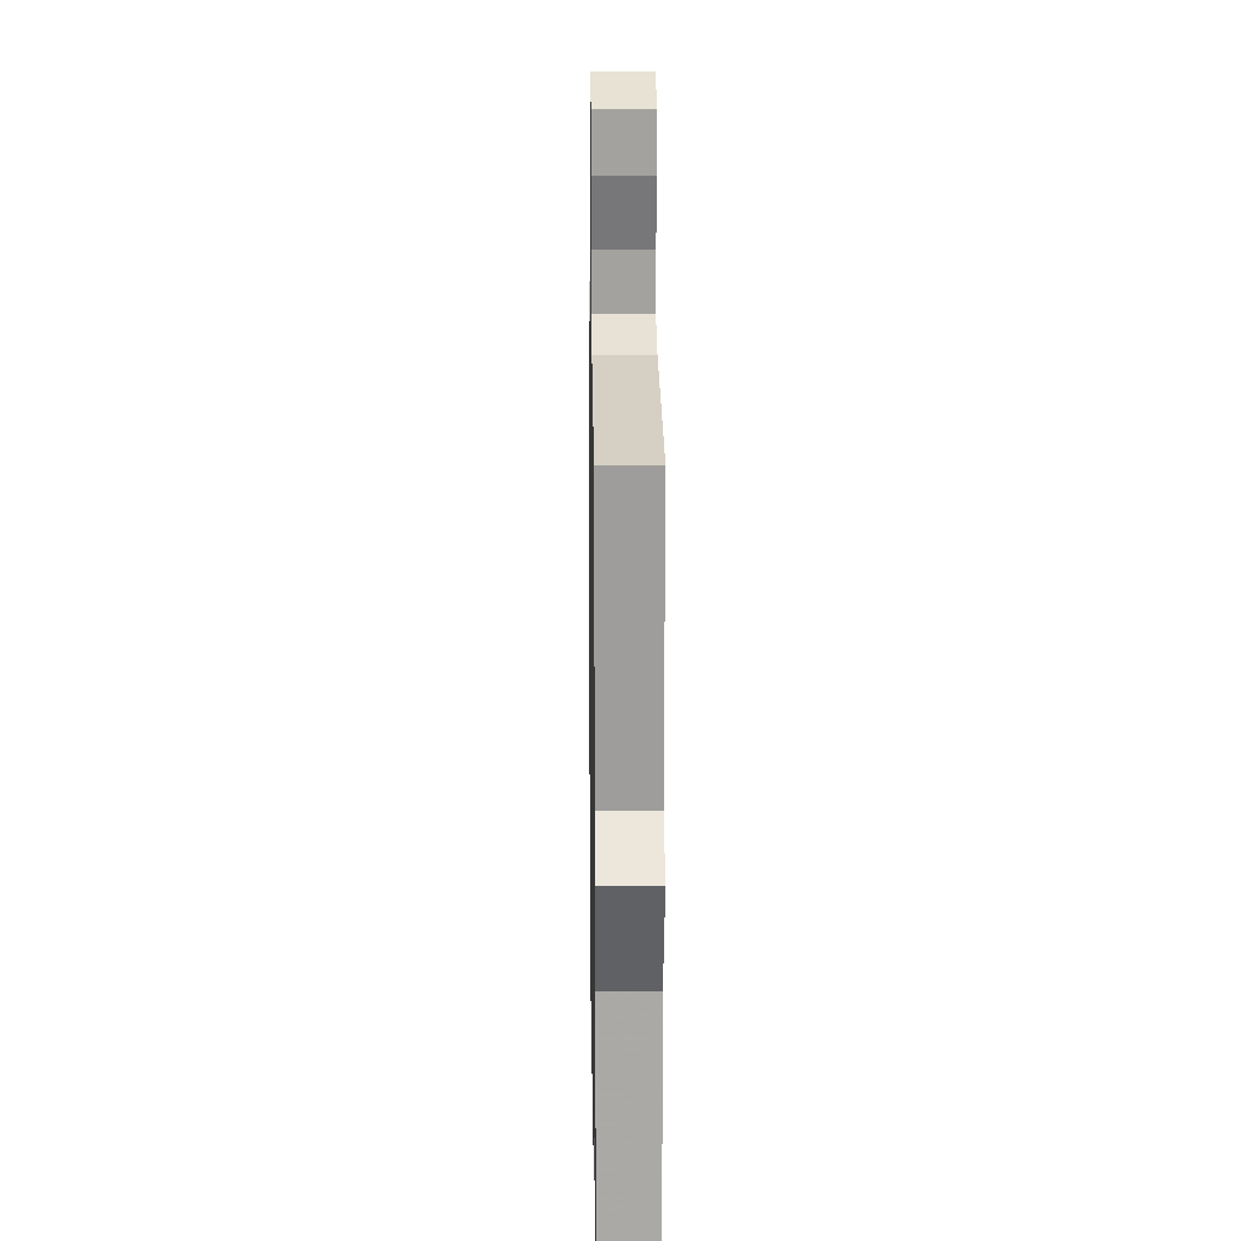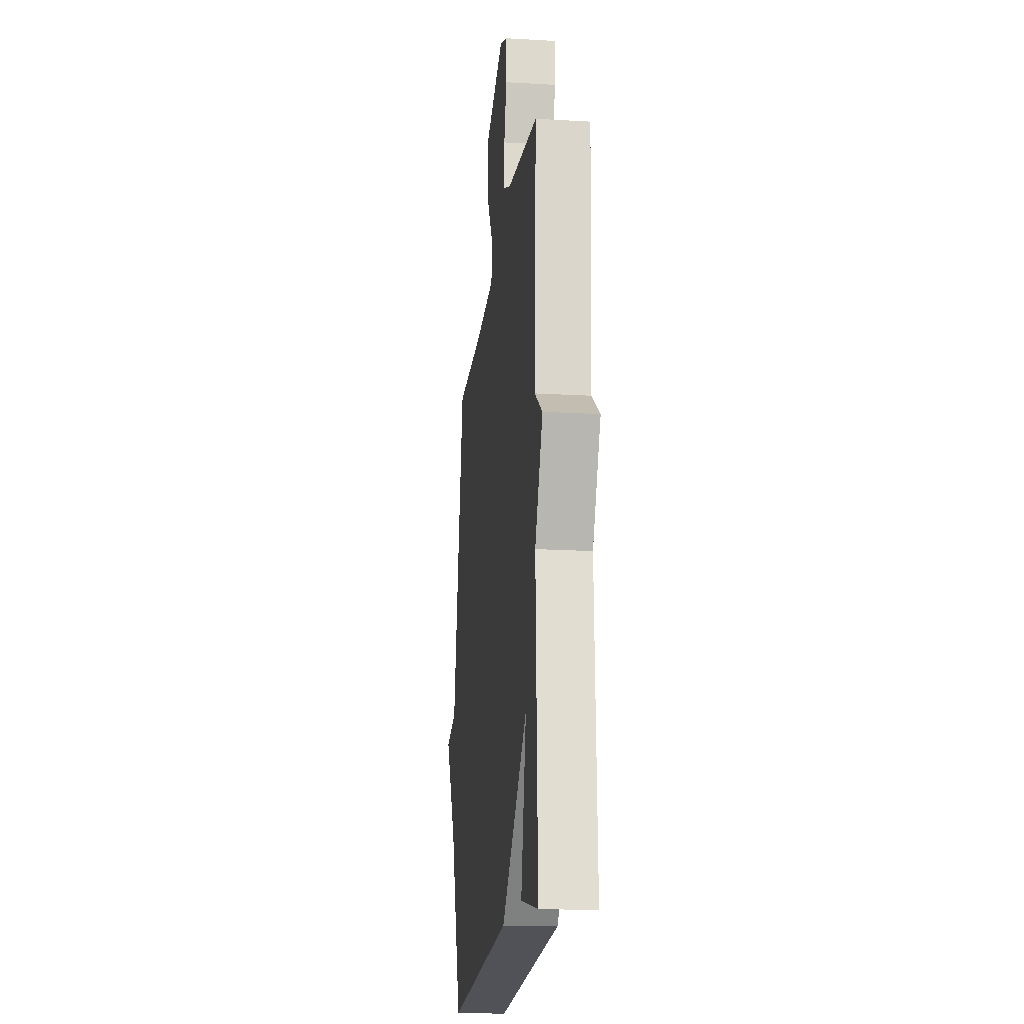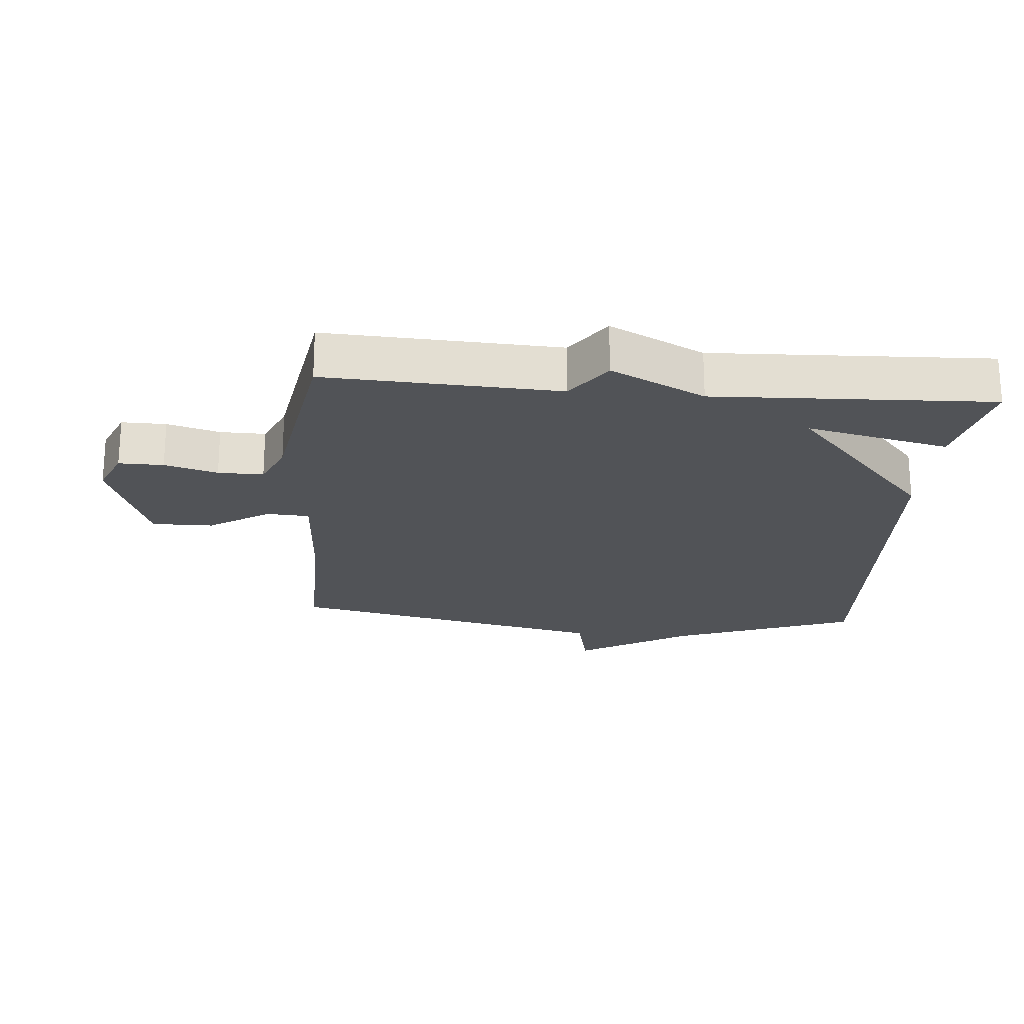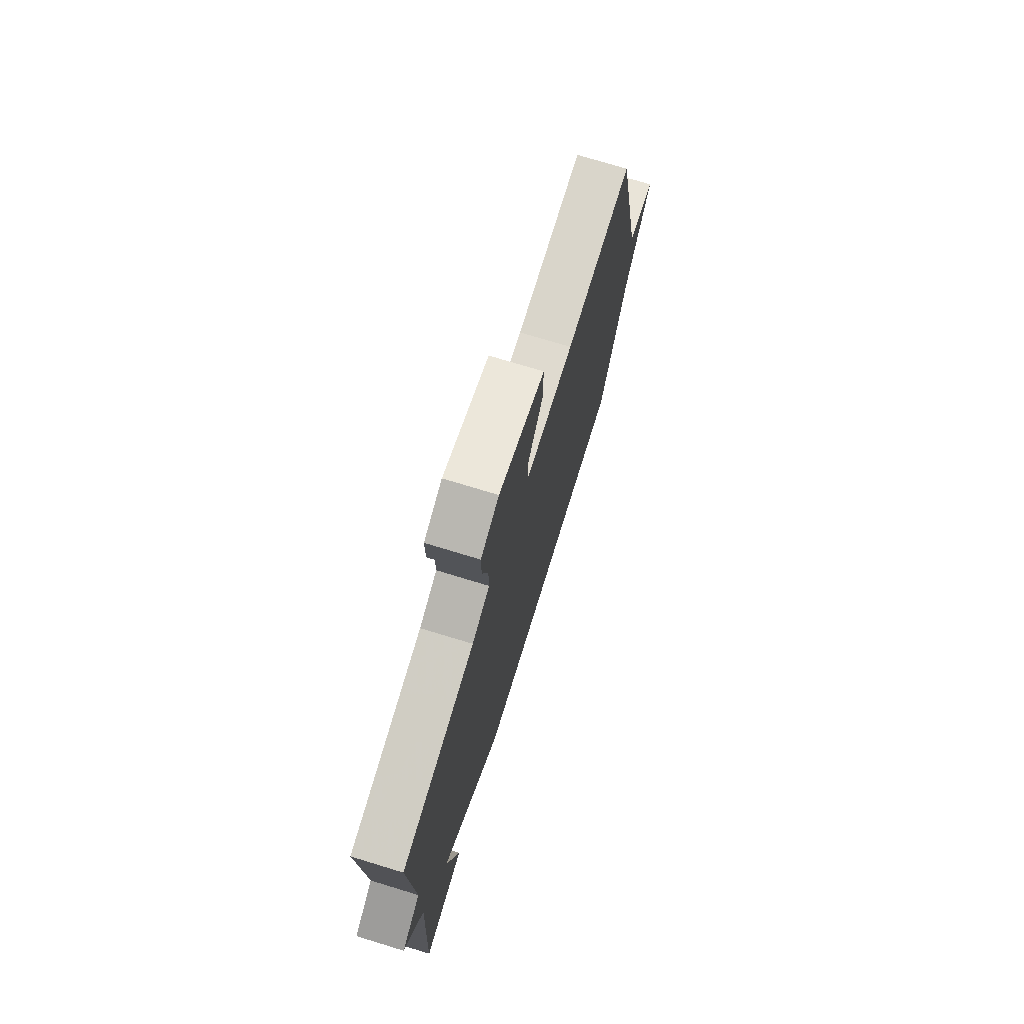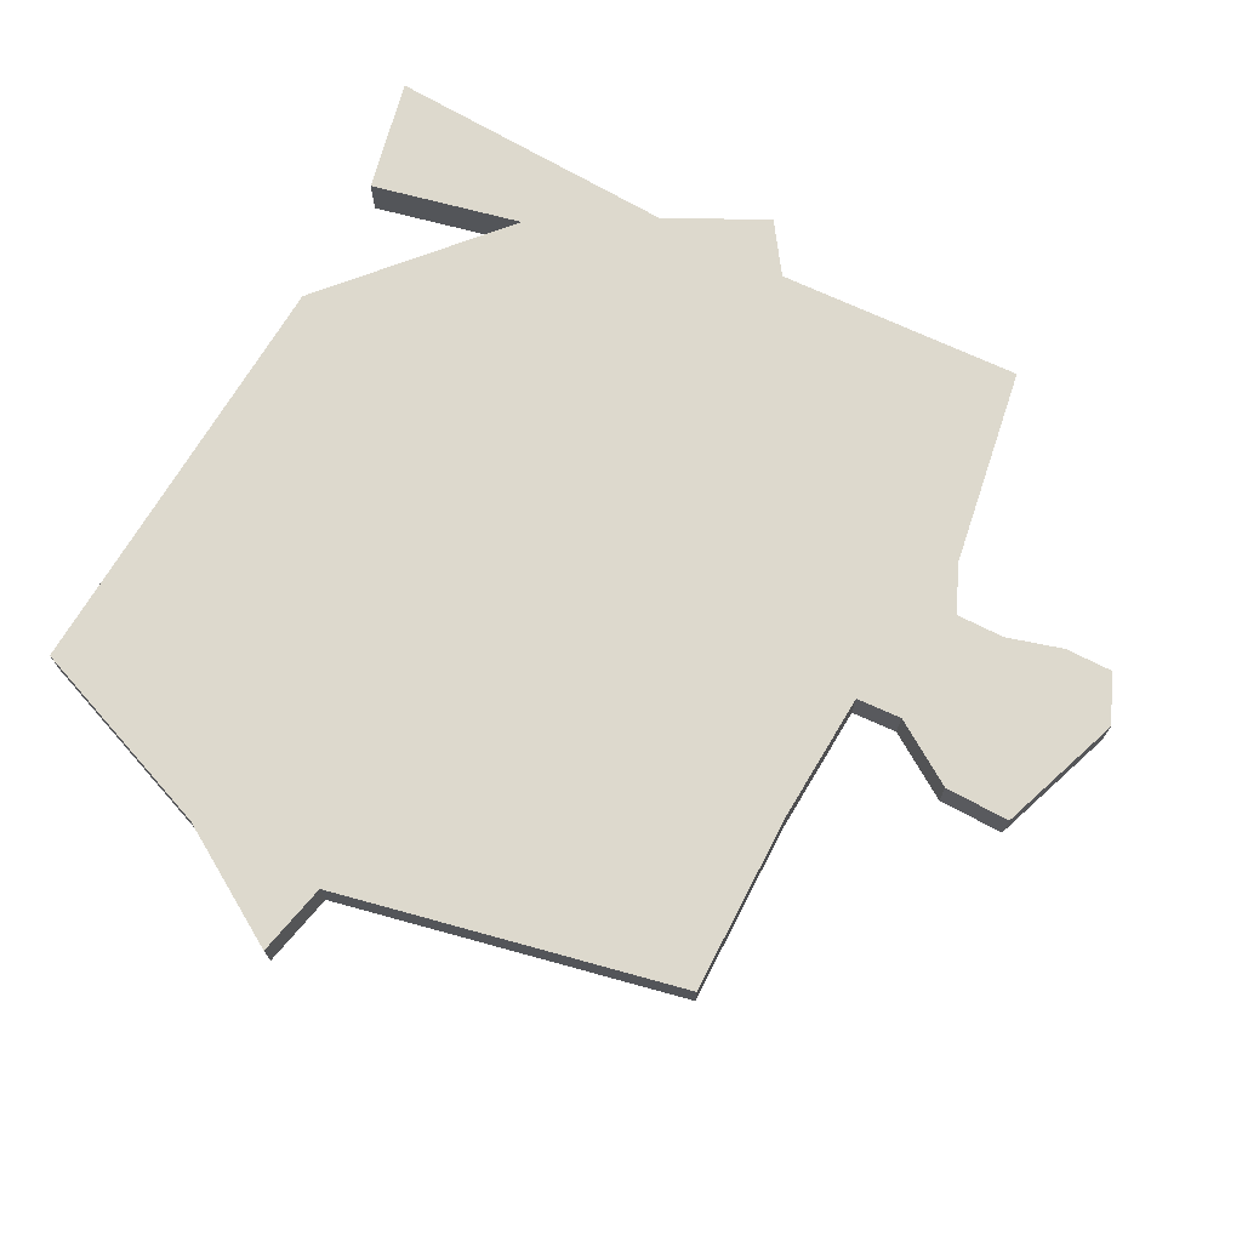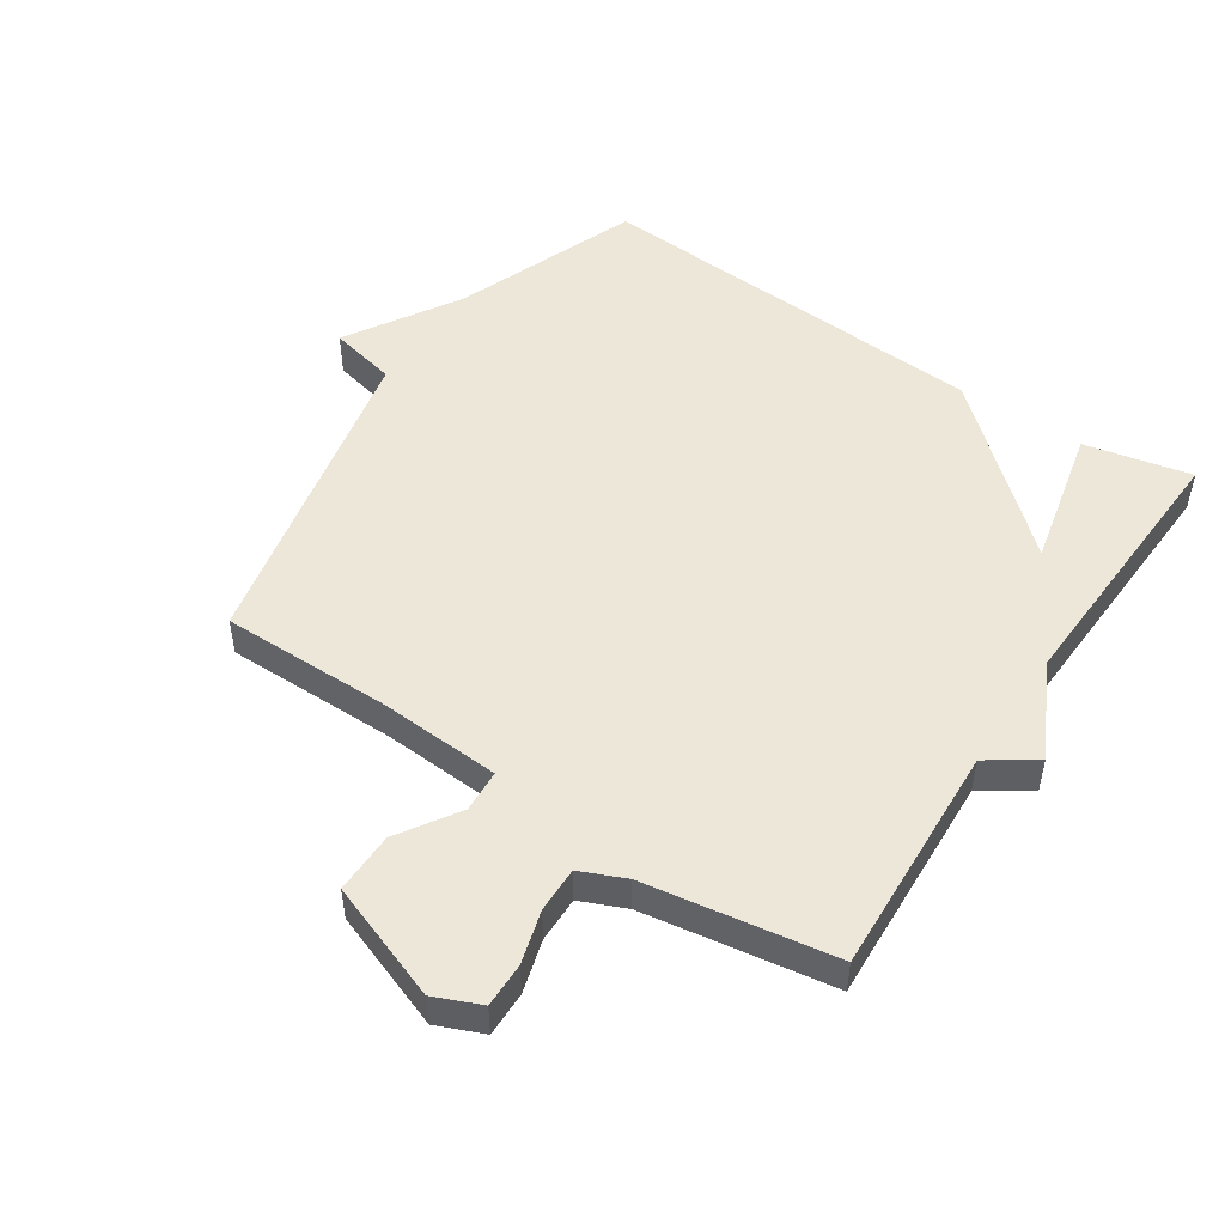
<metadata>
{"format":"obj","ext":"obj","renderer":"f3d","projection":"perspective","resolution":1024,"background":"white","views":[{"elev":16.8,"azim":89.1,"up":"+Z"},{"elev":-18.2,"azim":83.6,"up":"+Z"},{"elev":-21.7,"azim":85.1,"up":"+Y"},{"elev":74.1,"azim":107.0,"up":"+Z"},{"elev":71.9,"azim":-62.3,"up":"+Y"},{"elev":50.2,"azim":33.7,"up":"+Y"}]}
</metadata>
<code>
v -0.5 0.07 0.5
v -0.232 0.07 0.498
v -0.04 0.07 0.509
v -0.036 0.07 0.576
v -0.097 0.07 0.671
v -0.098 0.07 0.767
v 0.086 0.07 0.834
v 0.159 0.07 0.803
v 0.158 0.07 0.733
v 0.134 0.07 0.65
v 0.133 0.07 0.579
v 0.204 0.07 0.548
v 0.5 0.07 0.5
v 0.482 0.07 0.135
v 0.557 0.07 0.083
v 0.482 0.07 -0.065
v 0.5 0.07 -0.5
v 0.332 0.07 -0.463
v 0.383 0.07 -0.24
v 0.132 0.07 -0.463
v -0.5 0.07 -0.5
v -0.611 0.07 -0.209
v -0.718 0.07 -0.033
v -0.611 0.07 -0.009
v -0.5 0 0.5
v -0.232 0 0.498
v -0.04 0 0.509
v -0.036 0 0.576
v -0.097 0 0.671
v -0.098 0 0.767
v 0.086 0 0.834
v 0.159 0 0.803
v 0.158 0 0.733
v 0.134 0 0.65
v 0.133 0 0.579
v 0.204 0 0.548
v 0.5 0 0.5
v 0.482 0 0.135
v 0.557 0 0.083
v 0.482 0 -0.065
v 0.5 0 -0.5
v 0.332 0 -0.463
v 0.383 0 -0.24
v 0.132 0 -0.463
v -0.5 0 -0.5
v -0.611 0 -0.209
v -0.718 0 -0.033
v -0.611 0 -0.009
f 22 23 24
f 24 1 2
f 22 24 2
f 21 22 2
f 20 21 2
f 19 20 2
f 16 17 18 19
f 16 19 2
f 15 16 2
f 14 15 2
f 12 13 14
f 11 12 14
f 8 9 10
f 7 8 10
f 6 7 10
f 5 6 10
f 4 5 10
f 3 4 10 11
f 14 2 3
f 3 11 14
f 48 47 46
f 26 25 48
f 26 48 46
f 26 46 45
f 26 45 44
f 26 44 43
f 43 42 41 40
f 26 43 40
f 26 40 39
f 26 39 38
f 38 37 36
f 38 36 35
f 34 33 32
f 34 32 31
f 34 31 30
f 34 30 29
f 34 29 28
f 35 34 28 27
f 27 26 38
f 38 35 27
f 1 25 26 2
f 2 26 27 3
f 3 27 28 4
f 4 28 29 5
f 5 29 30 6
f 6 30 31 7
f 7 31 32 8
f 8 32 33 9
f 9 33 34 10
f 10 34 35 11
f 11 35 36 12
f 12 36 37 13
f 13 37 38 14
f 14 38 39 15
f 15 39 40 16
f 16 40 41 17
f 17 41 42 18
f 18 42 43 19
f 19 43 44 20
f 20 44 45 21
f 21 45 46 22
f 22 46 47 23
f 23 47 48 24
f 24 48 25 1

</code>
